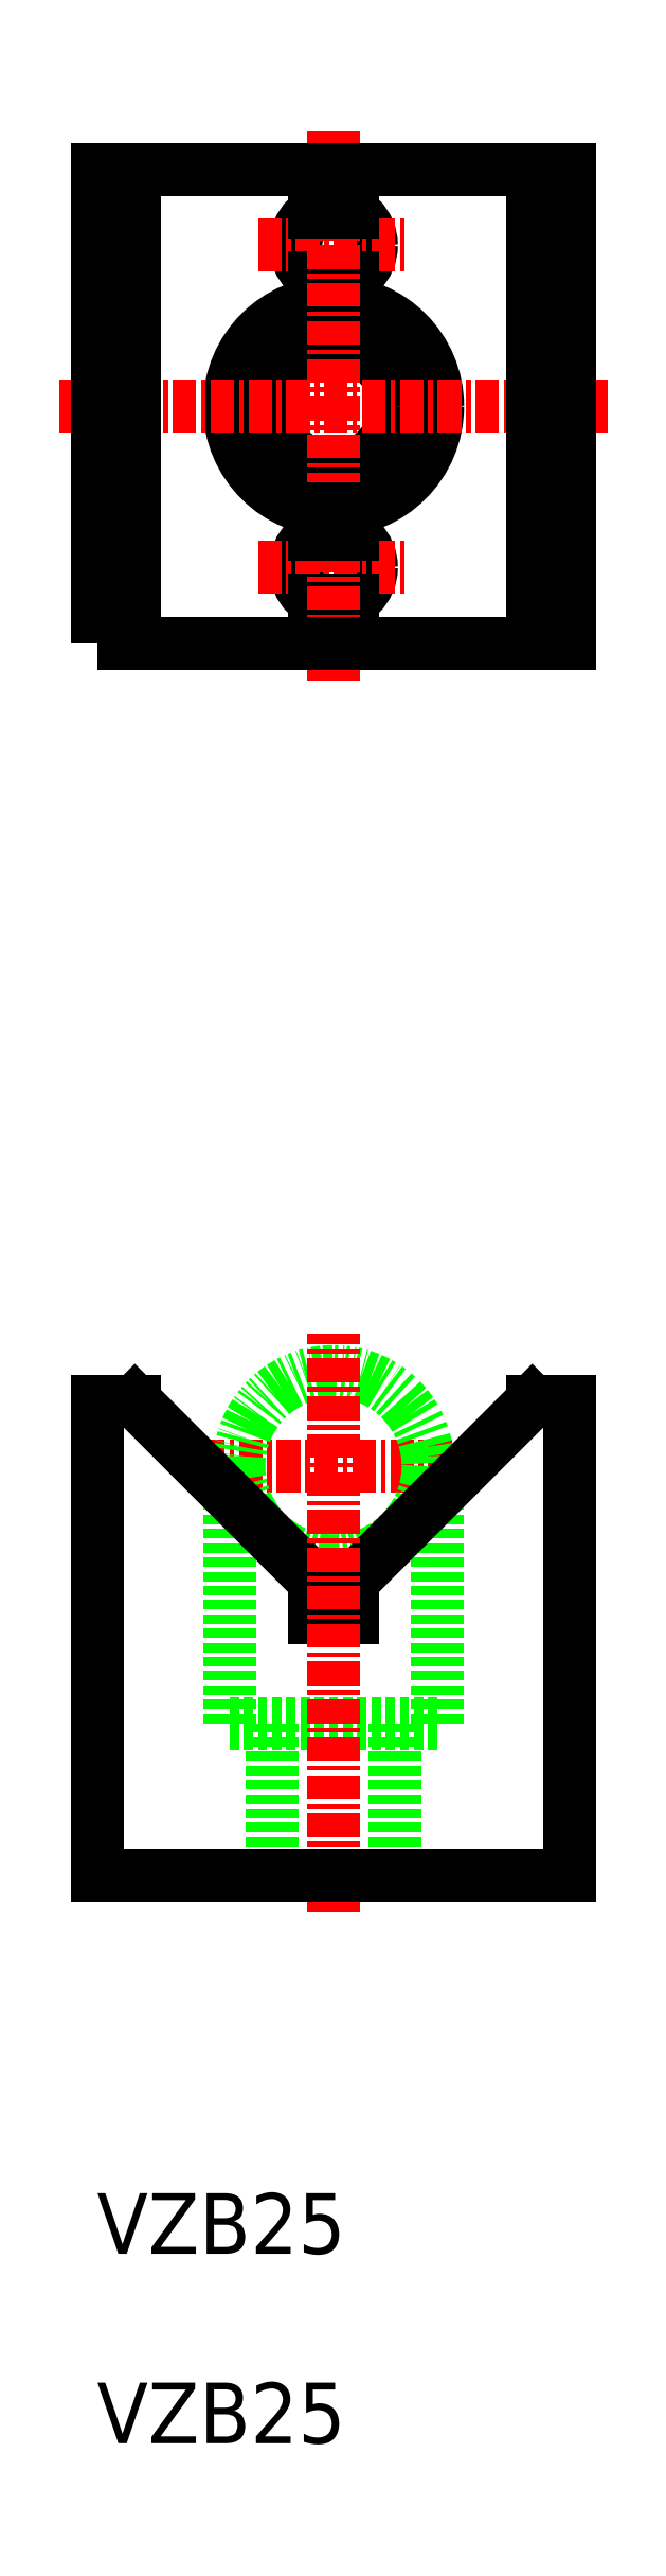
<metadata>
{"format":"dxf","ext":"dxf","renderer":"ezdxf+matplotlib","layout":"modelspace","background":"white","min_lineweight":24,"dpi":150}
</metadata>
<code>
0
SECTION
2
ENTITIES
0
LINE
8
CENTER
10
-4488
20
-548.9
30
0
11
-4474
21
-548.9
31
0
0
CIRCLE
8
0
10
-4481
20
-501.5
30
0
40
2
0
CIRCLE
8
0
10
-4481
20
-484.5
30
0
40
2
0
LINE
8
CENTER
10
-4485
20
-501.5
30
0
11
-4477
21
-501.5
31
0
0
LINE
8
CENTER
10
-4485
20
-484.5
30
0
11
-4477
21
-484.5
31
0
0
LINE
8
0
10
-4482
20
-487.6
30
0
11
-4482
21
-486.2
31
0
0
LINE
8
0
10
-4480
20
-487.6
30
0
11
-4480
21
-486.2
31
0
0
LINE
8
0
10
-4480
20
-505.5
30
0
11
-4480
21
-503.2
31
0
0
LINE
8
0
10
-4482
20
-505.5
30
0
11
-4482
21
-503.2
31
0
0
CIRCLE
8
0
10
-4481
20
-493
30
0
40
3.25
0
CIRCLE
8
0
10
-4481
20
-493
30
0
40
5.5
0
LINE
8
CENTER
10
-4481
20
-478.5
30
0
11
-4481
21
-507.5
31
0
0
LINE
8
CENTER
10
-4496
20
-493
30
0
11
-4467
21
-493
31
0
0
LINE
8
0
10
-4471
20
-480.5
30
0
11
-4471
21
-505.5
31
0
0
LINE
8
0
10
-4492
20
-505.5
30
0
11
-4492
21
-480.5
31
0
0
POLYLINE
8
0
66
     1
10
0
20
0
30
0
70
     1
0
VERTEX
8
0
10
-4494
20
-505.5
30
0
0
VERTEX
8
0
10
-4469
20
-505.5
30
0
0
VERTEX
8
0
10
-4469
20
-480.5
30
0
0
VERTEX
8
0
10
-4494
20
-480.5
30
0
0
SEQEND
8
0
0
LINE
8
0
10
-4487
20
-562.5
30
0
11
-4476
21
-562.5
31
0
0
LINE
8
0
10
-4476
20
-562.5
30
0
11
-4476
21
-550.5
31
0
0
LINE
8
0
10
-4487
20
-562.5
30
0
11
-4487
21
-550.5
31
0
0
LINE
8
0
10
-4478
20
-562.5
30
0
11
-4478
21
-570.5
31
0
0
LINE
8
0
10
-4485
20
-562.5
30
0
11
-4485
21
-570.5
31
0
0
LINE
8
0
10
-4482
20
-556.9
30
0
11
-4480
21
-556.9
31
0
0
LINE
8
0
10
-4480
20
-556.9
30
0
11
-4480
21
-555
31
0
0
LINE
8
0
10
-4482
20
-556.9
30
0
11
-4482
21
-555
31
0
0
CIRCLE
8
0
10
-4481
20
-548.9
30
0
40
5
0
LINE
8
0
10
-4471
20
-545.5
30
0
11
-4469
21
-545.5
31
0
0
LINE
8
0
10
-4471
20
-545.5
30
0
11
-4480
21
-555
31
0
0
LINE
8
0
10
-4492
20
-545.5
30
0
11
-4482
21
-555
31
0
0
LINE
8
CENTER
10
-4481
20
-572.5
30
0
11
-4481
21
-541.9
31
0
0
LINE
8
0
10
-4494
20
-545.5
30
0
11
-4492
21
-545.5
31
0
0
LINE
8
0
10
-4469
20
-545.5
30
0
11
-4469
21
-570.5
31
0
0
LINE
8
0
10
-4494
20
-570.5
30
0
11
-4469
21
-570.5
31
0
0
LINE
8
0
10
-4494
20
-545.5
30
0
11
-4494
21
-570.5
31
0
0
TEXT
8
0
10
-4494
20
-590.5
30
0
40
3.2
1
VZB25
0
TEXT
8
0
10
-4494
20
-600.5
30
0
40
3.2
1
VZB25
0
LINE
8
0
10
-4480
20
-482.7
30
0
11
-4480
21
-480.5
31
0
0
LINE
8
0
10
-4482
20
-482.7
30
0
11
-4482
21
-480.5
31
0
0
LINE
8
0
10
-4480
20
-499.7
30
0
11
-4480
21
-498.4
31
0
0
LINE
8
0
10
-4482
20
-499.7
30
0
11
-4482
21
-498.4
31
0
0
ENDSEC
0
EOF

</code>
